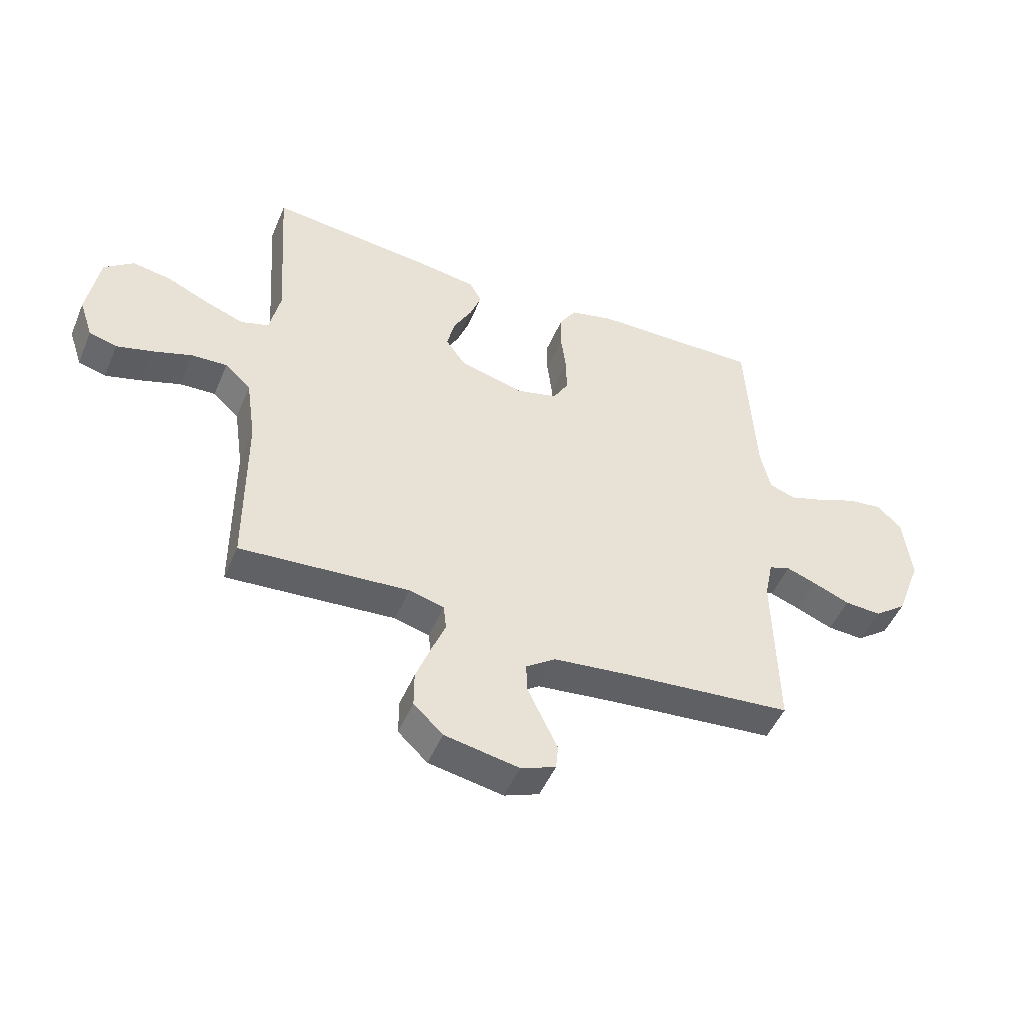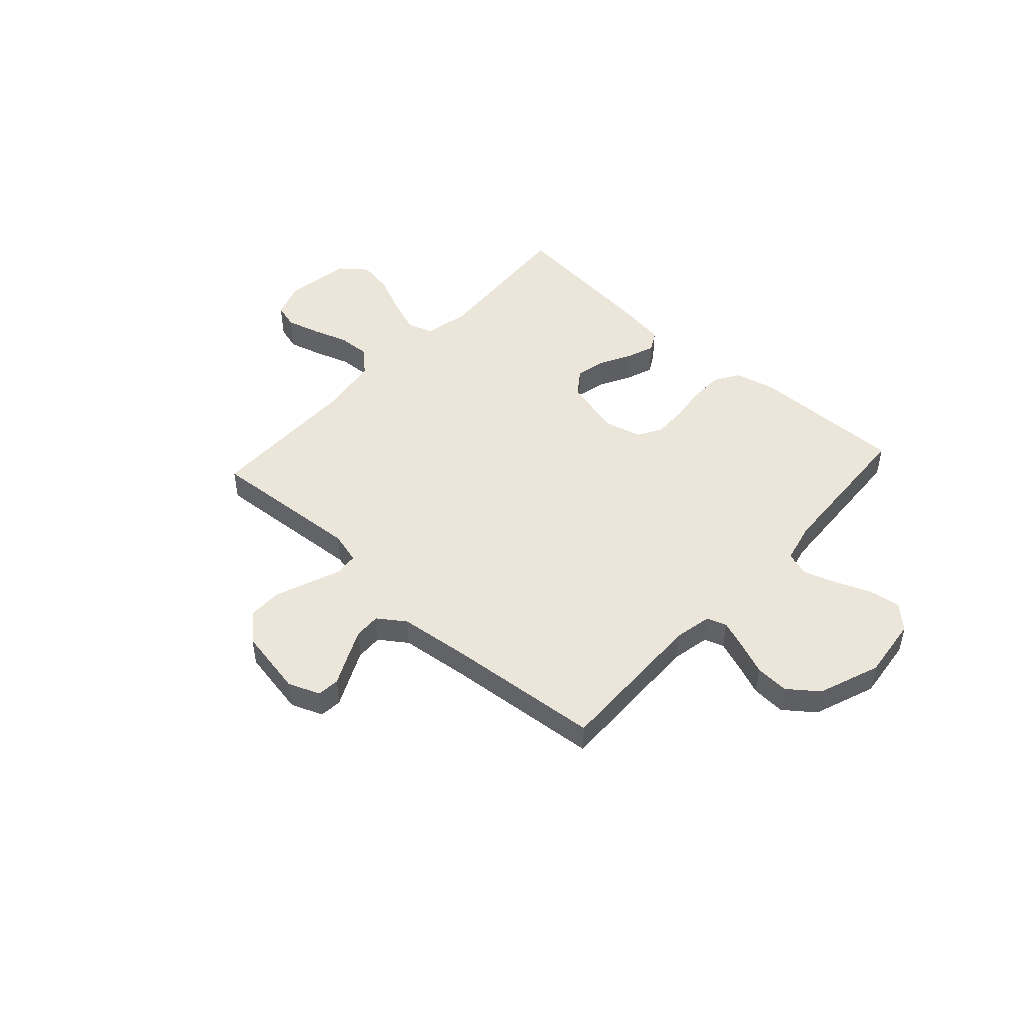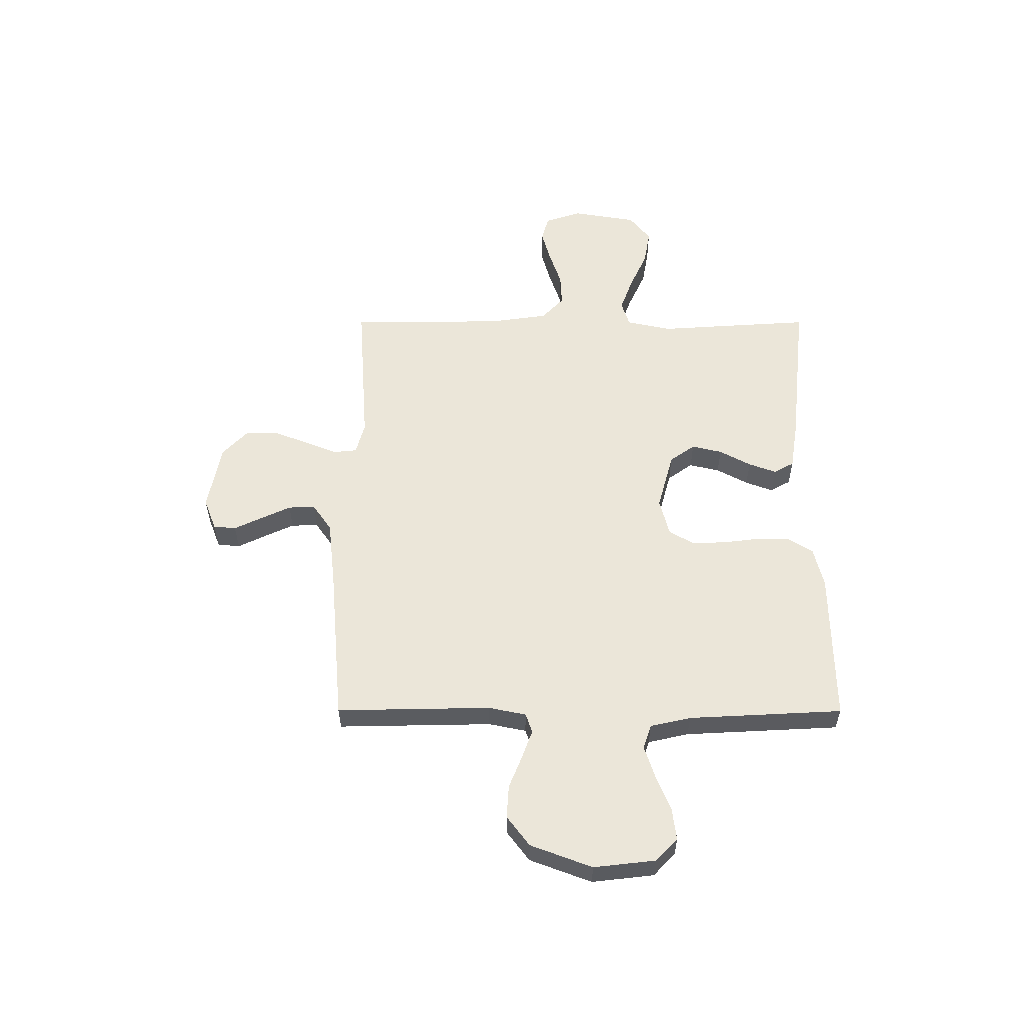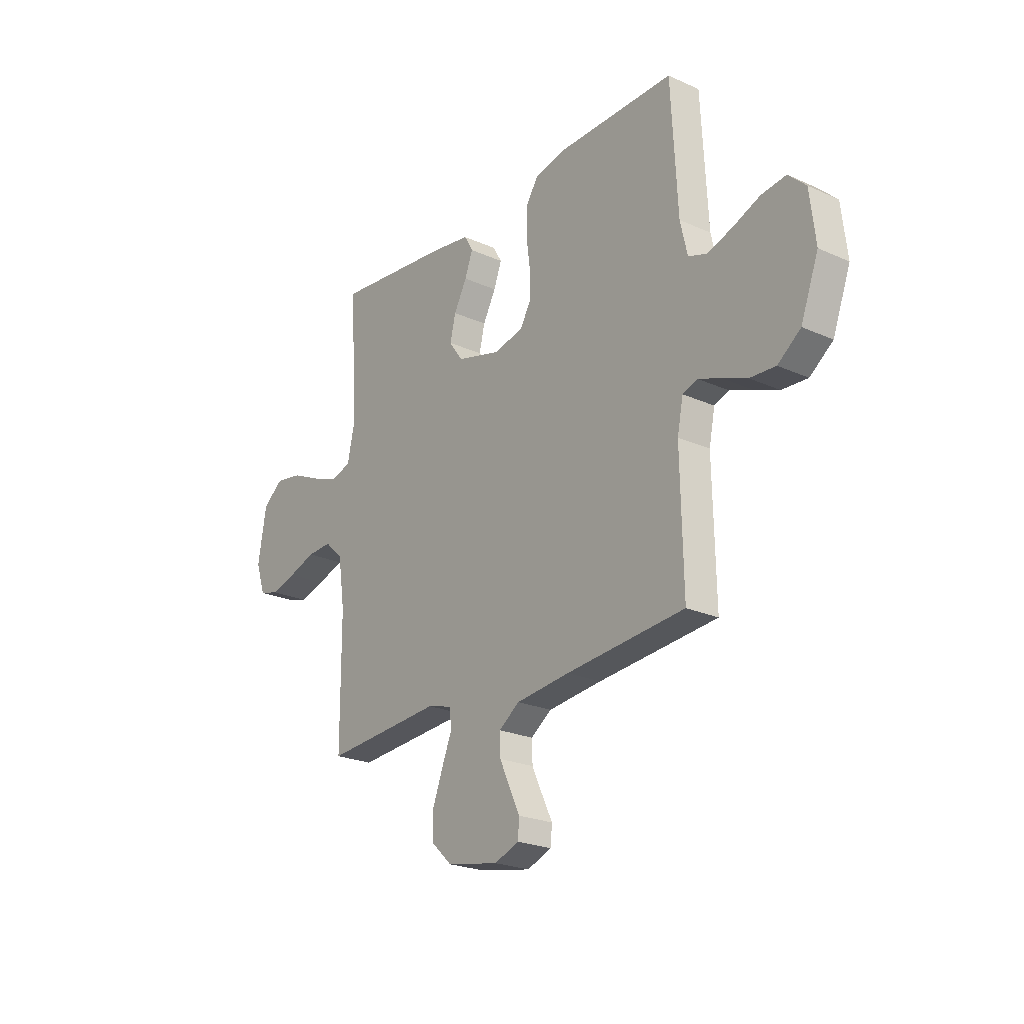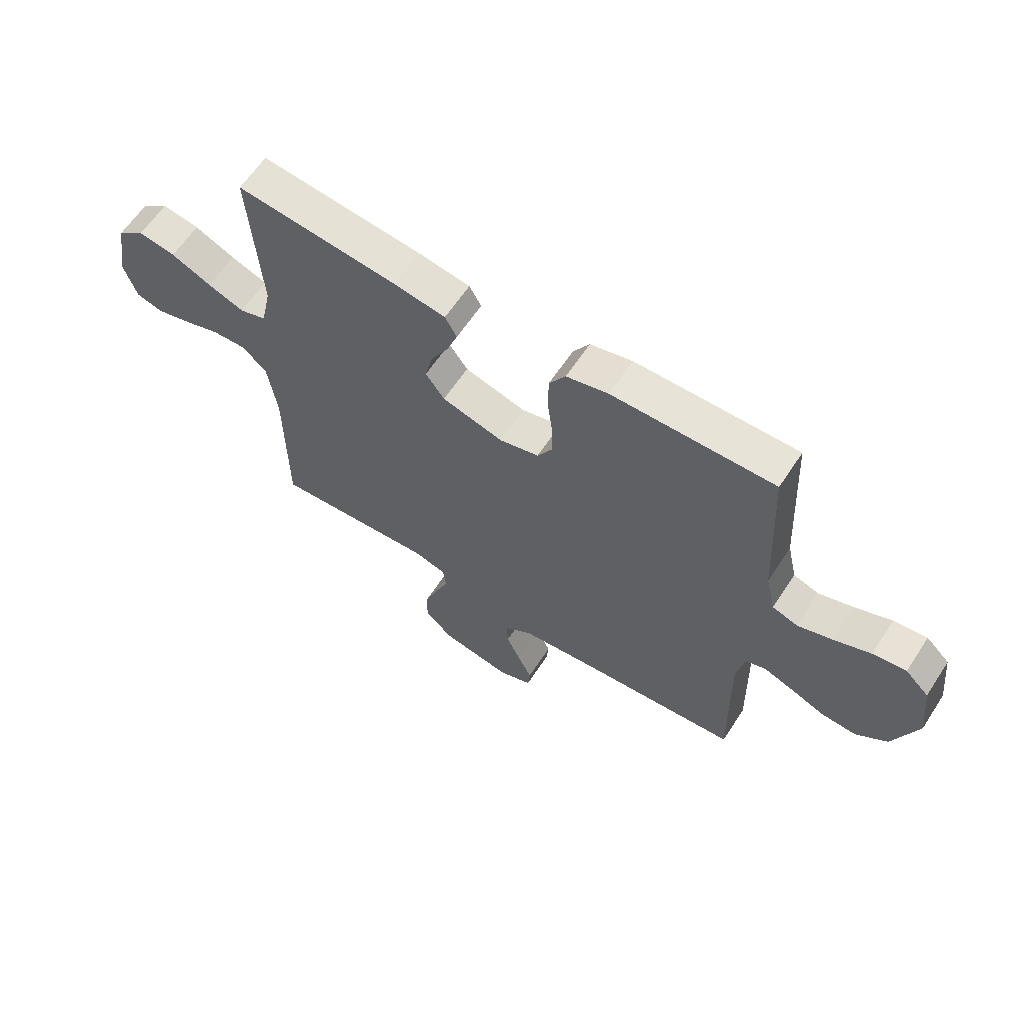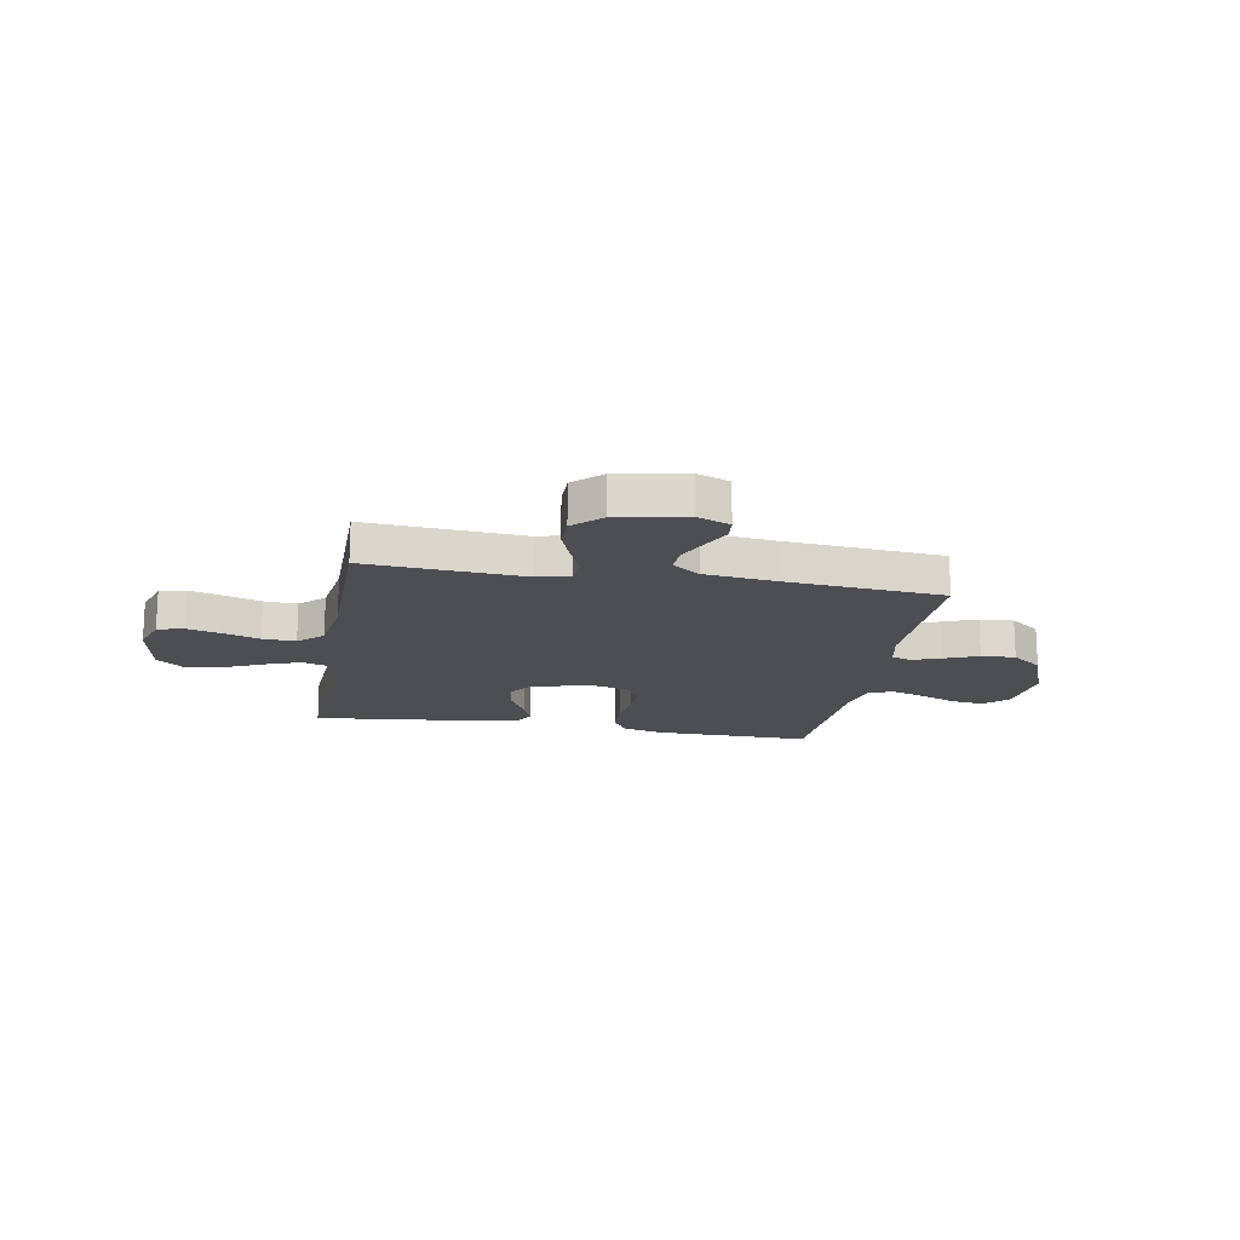
<metadata>
{"format":"obj","ext":"obj","renderer":"f3d","projection":"perspective","resolution":1024,"background":"white","views":[{"elev":-48.9,"azim":157.6,"up":"+Z"},{"elev":48.2,"azim":-137.8,"up":"+Y"},{"elev":56.1,"azim":-89.9,"up":"+Y"},{"elev":-23.2,"azim":-127.3,"up":"+Z"},{"elev":62.2,"azim":-146.8,"up":"+Z"},{"elev":-17.0,"azim":170.0,"up":"+Y"}]}
</metadata>
<code>
v -0.5 0.07 0.5
v -0.2 0.07 0.496
v -0.122 0.07 0.477
v -0.092 0.07 0.429
v -0.091 0.07 0.363
v -0.1 0.07 0.292
v -0.101 0.07 0.226
v -0.074 0.07 0.179
v 0 0.07 0.16
v 0.114 0.07 0.191
v 0.149 0.07 0.24
v 0.135 0.07 0.299
v 0.102 0.07 0.36
v 0.082 0.07 0.414
v 0.104 0.07 0.453
v 0.2 0.07 0.468
v 0.5 0.07 0.5
v 0.48 0.07 0.2
v 0.499 0.07 0.112
v 0.549 0.07 0.096
v 0.617 0.07 0.121
v 0.692 0.07 0.155
v 0.761 0.07 0.167
v 0.813 0.07 0.126
v 0.834 0.07 0
v 0.81 0.07 -0.071
v 0.761 0.07 -0.085
v 0.696 0.07 -0.067
v 0.627 0.07 -0.044
v 0.564 0.07 -0.041
v 0.518 0.07 -0.084
v 0.501 0.07 -0.2
v 0.5 0.07 -0.5
v 0.2 0.07 -0.479
v 0.138 0.07 -0.496
v 0.133 0.07 -0.541
v 0.158 0.07 -0.603
v 0.184 0.07 -0.672
v 0.184 0.07 -0.736
v 0.132 0.07 -0.785
v 0 0.07 -0.81
v -0.062 0.07 -0.786
v -0.066 0.07 -0.742
v -0.04 0.07 -0.688
v -0.013 0.07 -0.63
v -0.011 0.07 -0.578
v -0.064 0.07 -0.541
v -0.2 0.07 -0.526
v -0.5 0.07 -0.5
v -0.494 0.07 -0.2
v -0.509 0.07 -0.127
v -0.547 0.07 -0.114
v -0.602 0.07 -0.134
v -0.666 0.07 -0.16
v -0.731 0.07 -0.164
v -0.789 0.07 -0.12
v -0.834 0.07 0
v -0.82 0.07 0.12
v -0.776 0.07 0.162
v -0.714 0.07 0.154
v -0.645 0.07 0.126
v -0.581 0.07 0.105
v -0.534 0.07 0.121
v -0.516 0.07 0.2
v -0.5 0 0.5
v -0.2 0 0.496
v -0.122 0 0.477
v -0.092 0 0.429
v -0.091 0 0.363
v -0.1 0 0.292
v -0.101 0 0.226
v -0.074 0 0.179
v 0 0 0.16
v 0.114 0 0.191
v 0.149 0 0.24
v 0.135 0 0.299
v 0.102 0 0.36
v 0.082 0 0.414
v 0.104 0 0.453
v 0.2 0 0.468
v 0.5 0 0.5
v 0.48 0 0.2
v 0.499 0 0.112
v 0.549 0 0.096
v 0.617 0 0.121
v 0.692 0 0.155
v 0.761 0 0.167
v 0.813 0 0.126
v 0.834 0 0
v 0.81 0 -0.071
v 0.761 0 -0.085
v 0.696 0 -0.067
v 0.627 0 -0.044
v 0.564 0 -0.041
v 0.518 0 -0.084
v 0.501 0 -0.2
v 0.5 0 -0.5
v 0.2 0 -0.479
v 0.138 0 -0.496
v 0.133 0 -0.541
v 0.158 0 -0.603
v 0.184 0 -0.672
v 0.184 0 -0.736
v 0.132 0 -0.785
v 0 0 -0.81
v -0.062 0 -0.786
v -0.066 0 -0.742
v -0.04 0 -0.688
v -0.013 0 -0.63
v -0.011 0 -0.578
v -0.064 0 -0.541
v -0.2 0 -0.526
v -0.5 0 -0.5
v -0.494 0 -0.2
v -0.509 0 -0.127
v -0.547 0 -0.114
v -0.602 0 -0.134
v -0.666 0 -0.16
v -0.731 0 -0.164
v -0.789 0 -0.12
v -0.834 0 0
v -0.82 0 0.12
v -0.776 0 0.162
v -0.714 0 0.154
v -0.645 0 0.126
v -0.581 0 0.105
v -0.534 0 0.121
v -0.516 0 0.2
f 58 59 60 61
f 58 61 62
f 57 58 62
f 56 57 62 63
f 53 54 55 56
f 52 53 56 63
f 48 49 50
f 47 48 50 51
f 46 47 51
f 41 42 43 44
f 41 44 45
f 40 41 45 46
f 36 37 38 39
f 36 39 40 46
f 32 33 34
f 31 32 34 35
f 26 27 28 29
f 24 25 26 29
f 24 29 30
f 21 22 23 24
f 20 21 24 30
f 19 20 30 31
f 15 16 17 18
f 12 13 14 15
f 11 12 15 18
f 10 11 18 19
f 3 4 5 6
f 3 6 7
f 64 1 2 3
f 64 3 7
f 51 52 63 64
f 51 64 7 8
f 35 36 46 51
f 35 51 8 9
f 19 31 35
f 9 10 19 35
f 125 124 123 122
f 126 125 122
f 126 122 121
f 127 126 121 120
f 120 119 118 117
f 127 120 117 116
f 114 113 112
f 115 114 112 111
f 115 111 110
f 108 107 106 105
f 109 108 105
f 110 109 105 104
f 103 102 101 100
f 110 104 103 100
f 98 97 96
f 99 98 96 95
f 93 92 91 90
f 93 90 89 88
f 94 93 88
f 88 87 86 85
f 94 88 85 84
f 95 94 84 83
f 82 81 80 79
f 79 78 77 76
f 82 79 76 75
f 83 82 75 74
f 70 69 68 67
f 71 70 67
f 67 66 65 128
f 71 67 128
f 128 127 116 115
f 72 71 128 115
f 115 110 100 99
f 73 72 115 99
f 99 95 83
f 99 83 74 73
f 1 65 66 2
f 2 66 67 3
f 3 67 68 4
f 4 68 69 5
f 5 69 70 6
f 6 70 71 7
f 7 71 72 8
f 8 72 73 9
f 9 73 74 10
f 10 74 75 11
f 11 75 76 12
f 12 76 77 13
f 13 77 78 14
f 14 78 79 15
f 15 79 80 16
f 16 80 81 17
f 17 81 82 18
f 18 82 83 19
f 19 83 84 20
f 20 84 85 21
f 21 85 86 22
f 22 86 87 23
f 23 87 88 24
f 24 88 89 25
f 25 89 90 26
f 26 90 91 27
f 27 91 92 28
f 28 92 93 29
f 29 93 94 30
f 30 94 95 31
f 31 95 96 32
f 32 96 97 33
f 33 97 98 34
f 34 98 99 35
f 35 99 100 36
f 36 100 101 37
f 37 101 102 38
f 38 102 103 39
f 39 103 104 40
f 40 104 105 41
f 41 105 106 42
f 42 106 107 43
f 43 107 108 44
f 44 108 109 45
f 45 109 110 46
f 46 110 111 47
f 47 111 112 48
f 48 112 113 49
f 49 113 114 50
f 50 114 115 51
f 51 115 116 52
f 52 116 117 53
f 53 117 118 54
f 54 118 119 55
f 55 119 120 56
f 56 120 121 57
f 57 121 122 58
f 58 122 123 59
f 59 123 124 60
f 60 124 125 61
f 61 125 126 62
f 62 126 127 63
f 63 127 128 64
f 64 128 65 1

</code>
